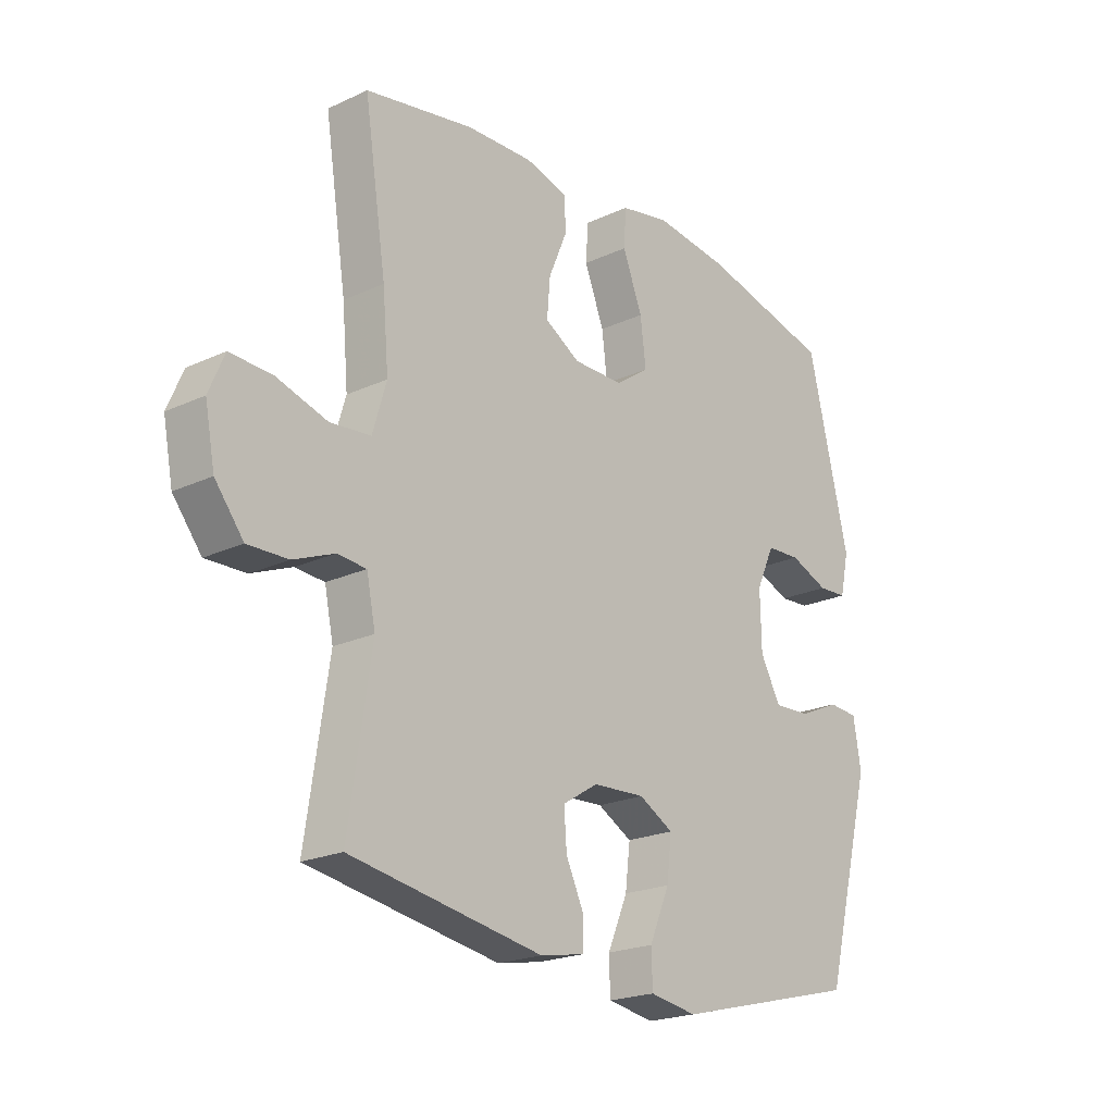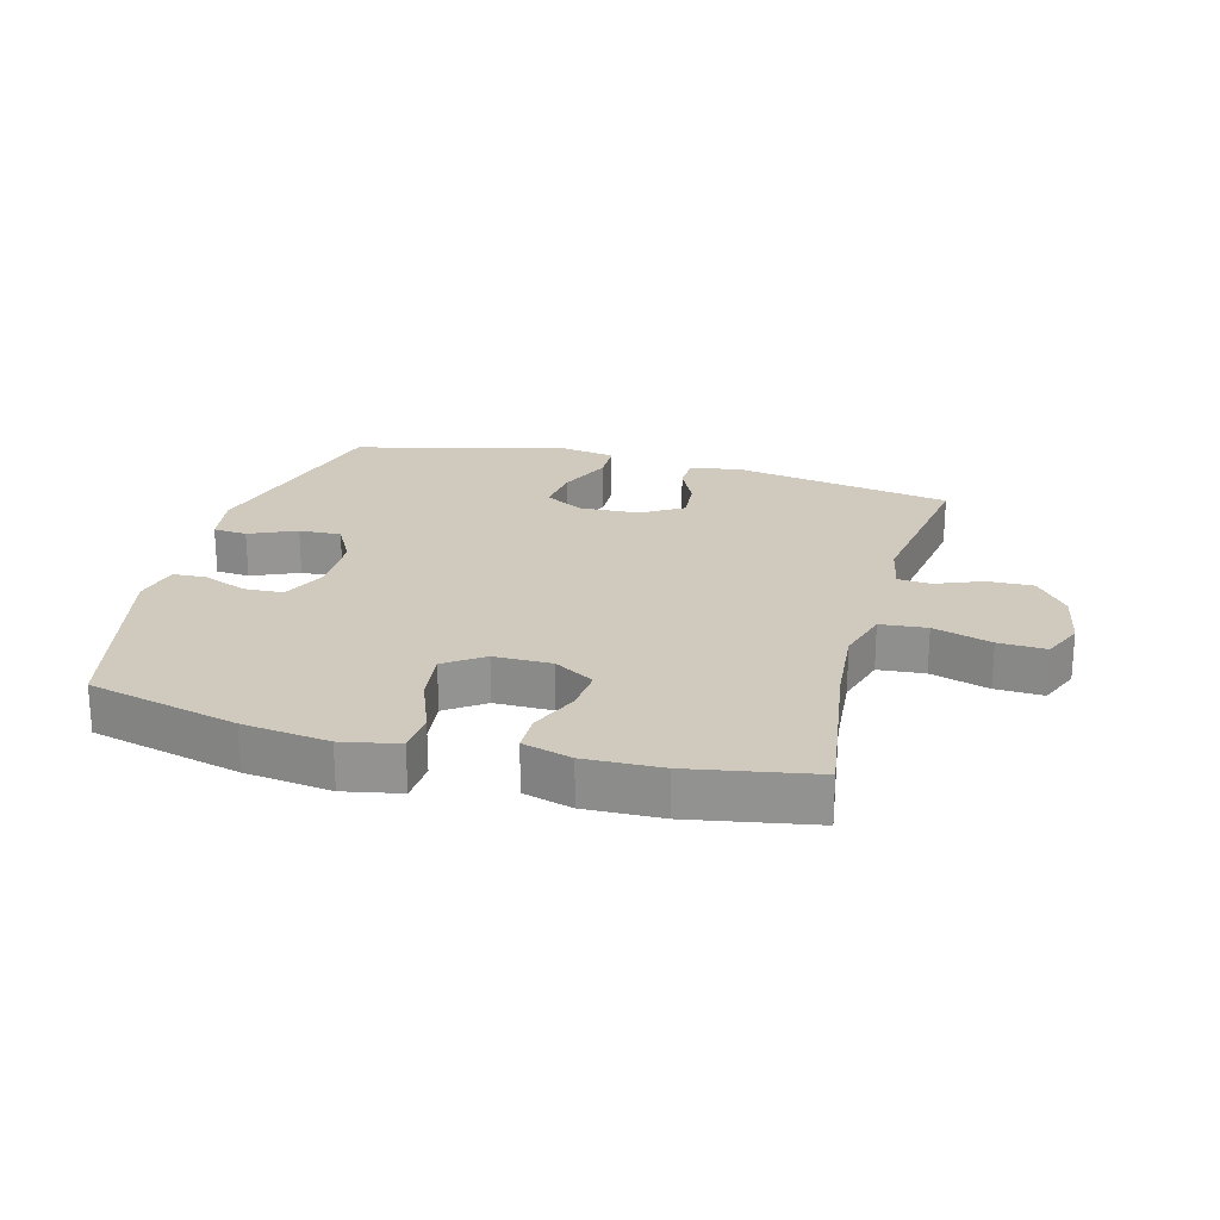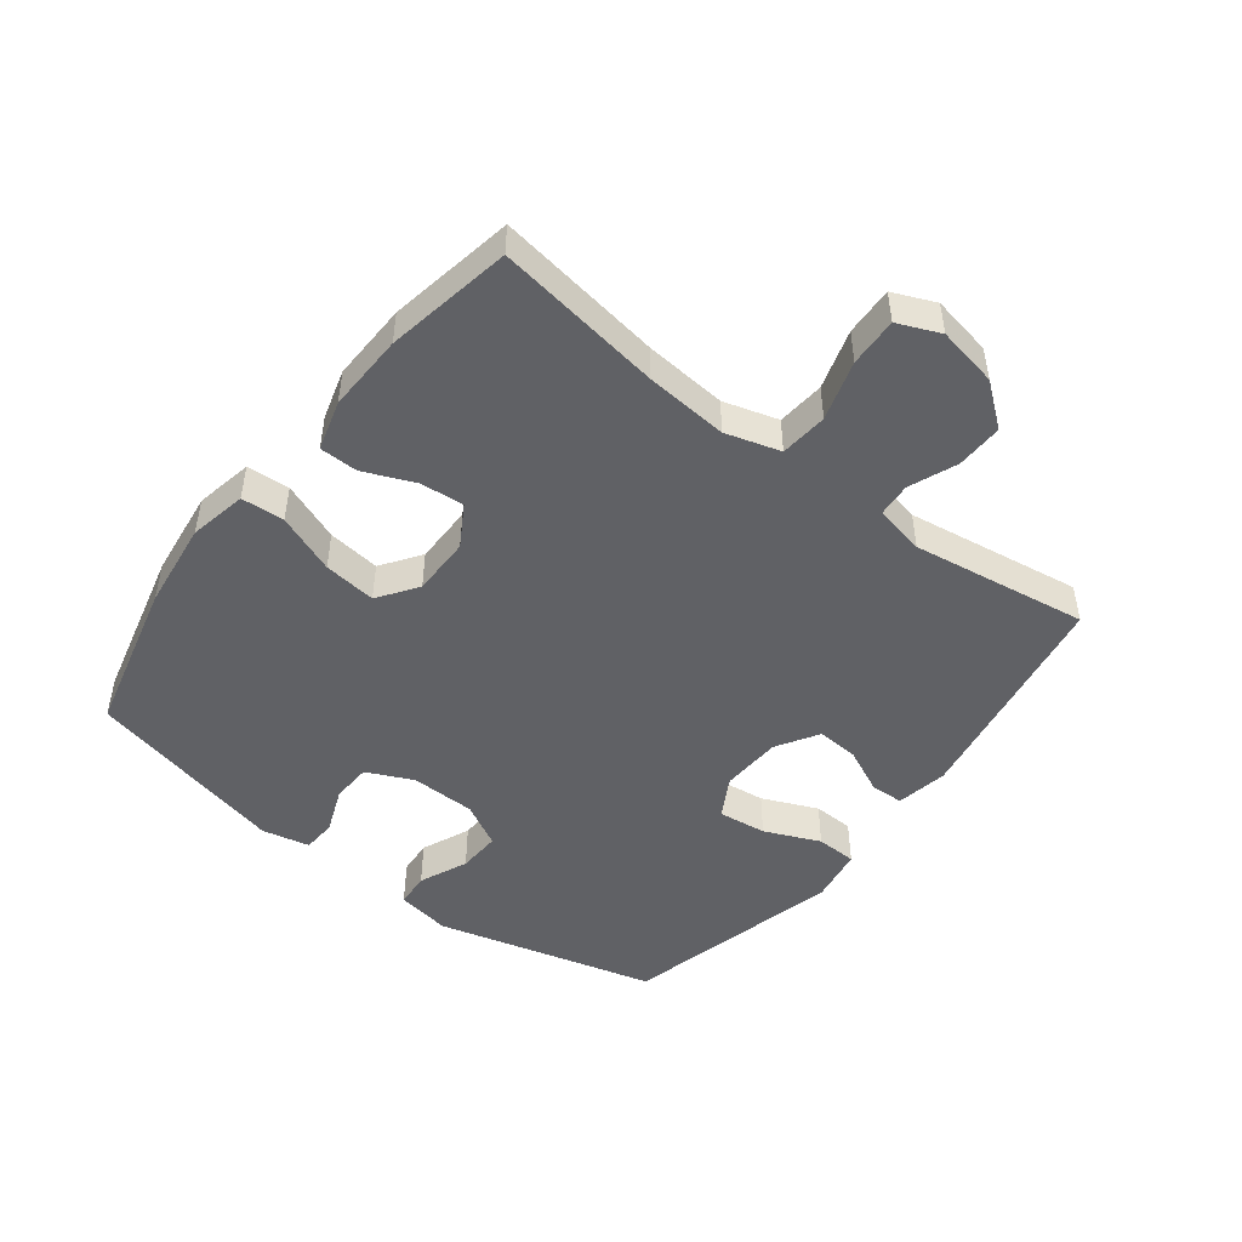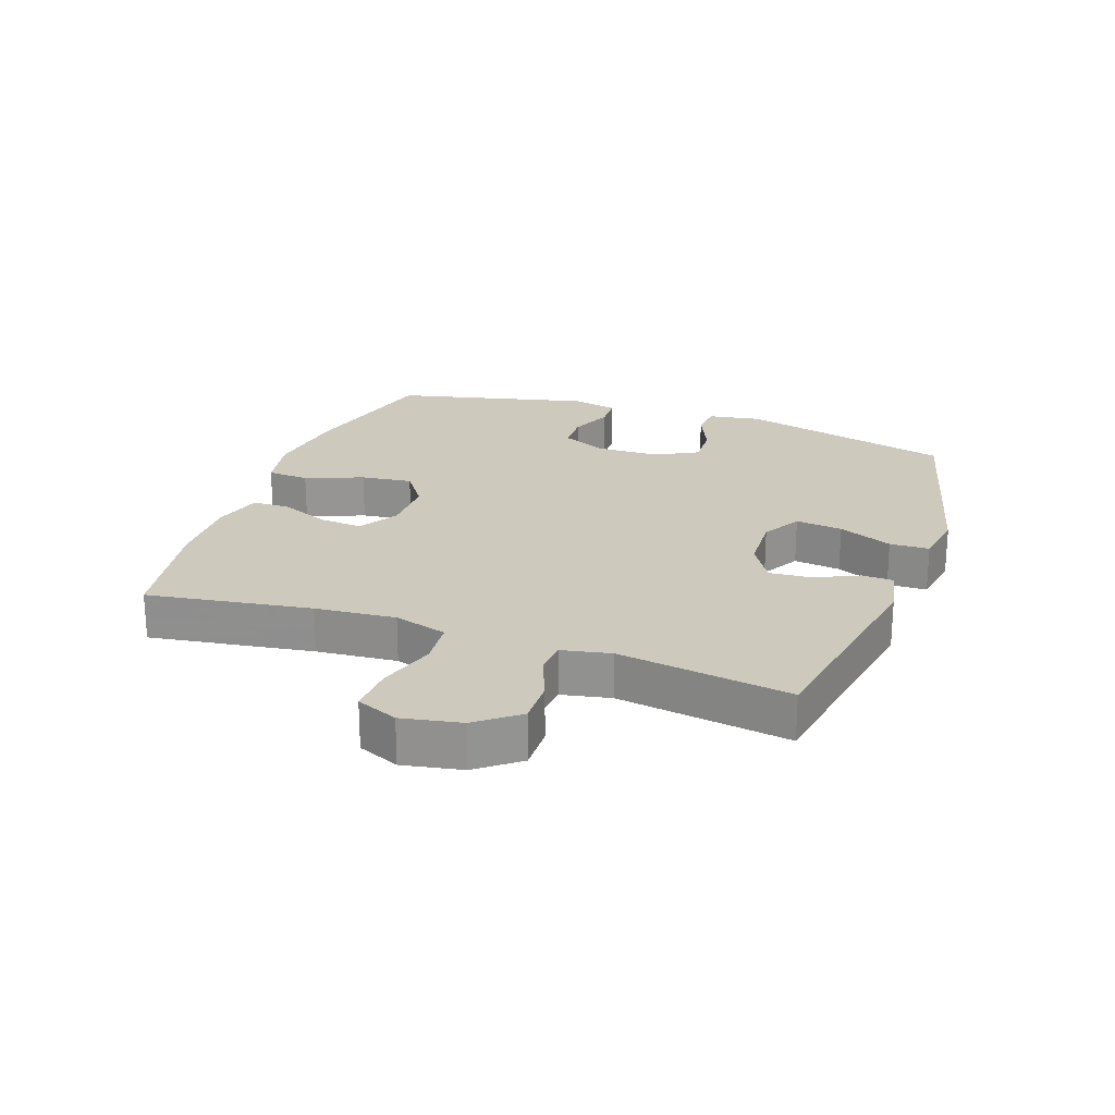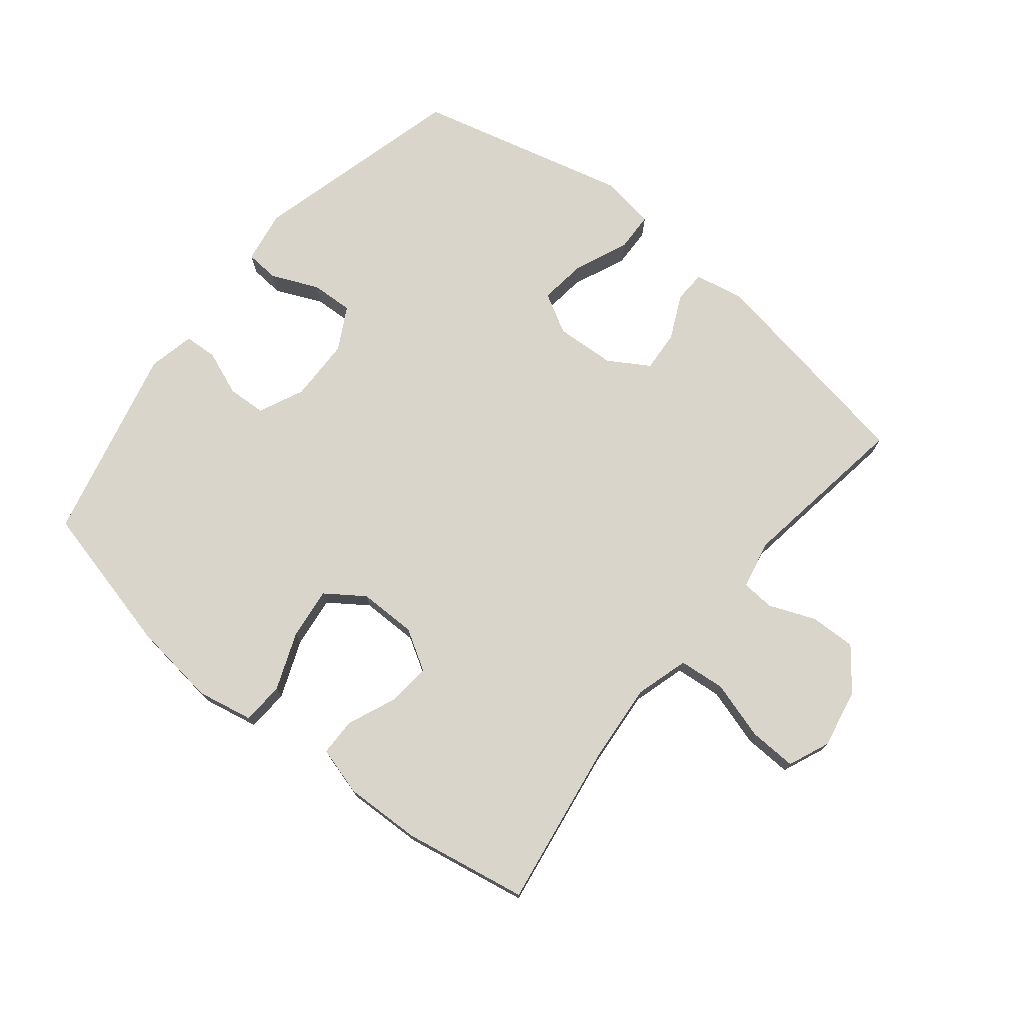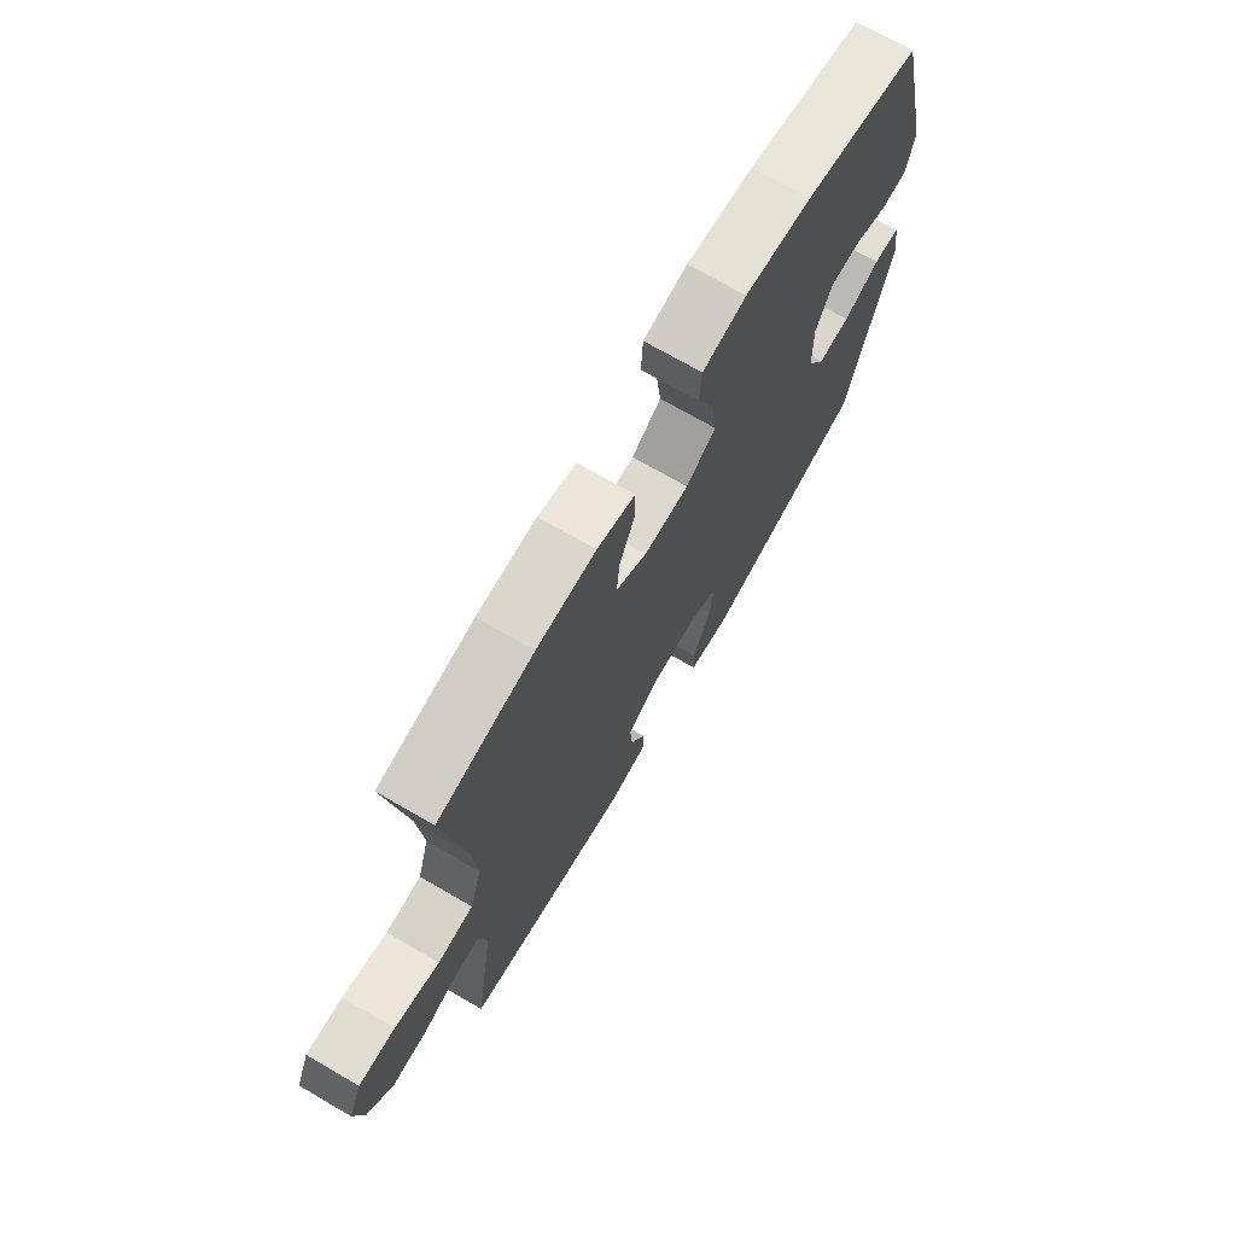
<metadata>
{"format":"obj","ext":"obj","renderer":"f3d","projection":"perspective","resolution":1024,"background":"white","views":[{"elev":-21.2,"azim":129.7,"up":"+Z"},{"elev":22.9,"azim":15.2,"up":"+Y"},{"elev":-48.2,"azim":52.5,"up":"+Y"},{"elev":22.7,"azim":109.6,"up":"+Y"},{"elev":74.5,"azim":38.9,"up":"+Y"},{"elev":71.8,"azim":120.1,"up":"+Z"}]}
</metadata>
<code>
v -0.5 0.07 0.5
v -0.261 0.07 0.558
v -0.124 0.07 0.575
v -0.034 0.07 0.557
v -0.03 0.07 0.49
v -0.066 0.07 0.398
v -0.076 0.07 0.316
v -0.015 0.07 0.273
v 0.077 0.07 0.273
v 0.141 0.07 0.311
v 0.135 0.07 0.38
v 0.102 0.07 0.458
v 0.103 0.07 0.518
v 0.181 0.07 0.54
v 0.303 0.07 0.536
v 0.5 0.07 0.5
v 0.46 0.07 0.239
v 0.449 0.07 0.111
v 0.474 0.07 0.026
v 0.548 0.07 0.019
v 0.641 0.07 0.047
v 0.717 0.07 0.05
v 0.745 0.07 -0.016
v 0.727 0.07 -0.11
v 0.675 0.07 -0.176
v 0.602 0.07 -0.174
v 0.528 0.07 -0.144
v 0.475 0.07 -0.148
v 0.459 0.07 -0.226
v 0.5 0.07 -0.5
v 0.15 0.07 -0.56
v 0.07 0.07 -0.545
v 0.068 0.07 -0.494
v 0.101 0.07 -0.424
v 0.106 0.07 -0.358
v 0.041 0.07 -0.318
v -0.054 0.07 -0.313
v -0.117 0.07 -0.348
v -0.108 0.07 -0.423
v -0.071 0.07 -0.509
v -0.073 0.07 -0.572
v -0.159 0.07 -0.586
v -0.5 0.07 -0.5
v -0.589 0.07 -0.158
v -0.575 0.07 -0.074
v -0.521 0.07 -0.07
v -0.446 0.07 -0.103
v -0.379 0.07 -0.106
v -0.342 0.07 -0.038
v -0.34 0.07 0.063
v -0.373 0.07 0.135
v -0.435 0.07 0.138
v -0.506 0.07 0.11
v -0.559 0.07 0.113
v -0.575 0.07 0.187
v -0.5 0 0.5
v -0.261 0 0.558
v -0.124 0 0.575
v -0.034 0 0.557
v -0.03 0 0.49
v -0.066 0 0.398
v -0.076 0 0.316
v -0.015 0 0.273
v 0.077 0 0.273
v 0.141 0 0.311
v 0.135 0 0.38
v 0.102 0 0.458
v 0.103 0 0.518
v 0.181 0 0.54
v 0.303 0 0.536
v 0.5 0 0.5
v 0.46 0 0.239
v 0.449 0 0.111
v 0.474 0 0.026
v 0.548 0 0.019
v 0.641 0 0.047
v 0.717 0 0.05
v 0.745 0 -0.016
v 0.727 0 -0.11
v 0.675 0 -0.176
v 0.602 0 -0.174
v 0.528 0 -0.144
v 0.475 0 -0.148
v 0.459 0 -0.226
v 0.5 0 -0.5
v 0.15 0 -0.56
v 0.07 0 -0.545
v 0.068 0 -0.494
v 0.101 0 -0.424
v 0.106 0 -0.358
v 0.041 0 -0.318
v -0.054 0 -0.313
v -0.117 0 -0.348
v -0.108 0 -0.423
v -0.071 0 -0.509
v -0.073 0 -0.572
v -0.159 0 -0.586
v -0.5 0 -0.5
v -0.589 0 -0.158
v -0.575 0 -0.074
v -0.521 0 -0.07
v -0.446 0 -0.103
v -0.379 0 -0.106
v -0.342 0 -0.038
v -0.34 0 0.063
v -0.373 0 0.135
v -0.435 0 0.138
v -0.506 0 0.11
v -0.559 0 0.113
v -0.575 0 0.187
f 52 53 54 55
f 51 52 55 1
f 50 51 1 2
f 49 50 2 3
f 44 45 46 47
f 44 47 48
f 43 44 48
f 42 43 48 49
f 39 40 41 42
f 38 39 42 49
f 31 32 33 34
f 29 30 31 34
f 28 29 34 35
f 24 25 26 27
f 24 27 28
f 23 24 28
f 20 21 22 23
f 19 20 23 28
f 18 19 28 35
f 14 15 16 17
f 11 12 13 14
f 10 11 14 17
f 9 10 17 18
f 3 4 5 6
f 3 6 7
f 37 38 49 3
f 9 18 35 36
f 8 9 36 37
f 7 8 37
f 3 7 37
f 110 109 108 107
f 56 110 107 106
f 57 56 106 105
f 58 57 105 104
f 102 101 100 99
f 103 102 99
f 103 99 98
f 104 103 98 97
f 97 96 95 94
f 104 97 94 93
f 89 88 87 86
f 89 86 85 84
f 90 89 84 83
f 82 81 80 79
f 83 82 79
f 83 79 78
f 78 77 76 75
f 83 78 75 74
f 90 83 74 73
f 72 71 70 69
f 69 68 67 66
f 72 69 66 65
f 73 72 65 64
f 61 60 59 58
f 62 61 58
f 58 104 93 92
f 91 90 73 64
f 92 91 64 63
f 92 63 62
f 92 62 58
f 1 56 57 2
f 2 57 58 3
f 3 58 59 4
f 4 59 60 5
f 5 60 61 6
f 6 61 62 7
f 7 62 63 8
f 8 63 64 9
f 9 64 65 10
f 10 65 66 11
f 11 66 67 12
f 12 67 68 13
f 13 68 69 14
f 14 69 70 15
f 15 70 71 16
f 16 71 72 17
f 17 72 73 18
f 18 73 74 19
f 19 74 75 20
f 20 75 76 21
f 21 76 77 22
f 22 77 78 23
f 23 78 79 24
f 24 79 80 25
f 25 80 81 26
f 26 81 82 27
f 27 82 83 28
f 28 83 84 29
f 29 84 85 30
f 30 85 86 31
f 31 86 87 32
f 32 87 88 33
f 33 88 89 34
f 34 89 90 35
f 35 90 91 36
f 36 91 92 37
f 37 92 93 38
f 38 93 94 39
f 39 94 95 40
f 40 95 96 41
f 41 96 97 42
f 42 97 98 43
f 43 98 99 44
f 44 99 100 45
f 45 100 101 46
f 46 101 102 47
f 47 102 103 48
f 48 103 104 49
f 49 104 105 50
f 50 105 106 51
f 51 106 107 52
f 52 107 108 53
f 53 108 109 54
f 54 109 110 55
f 55 110 56 1

</code>
